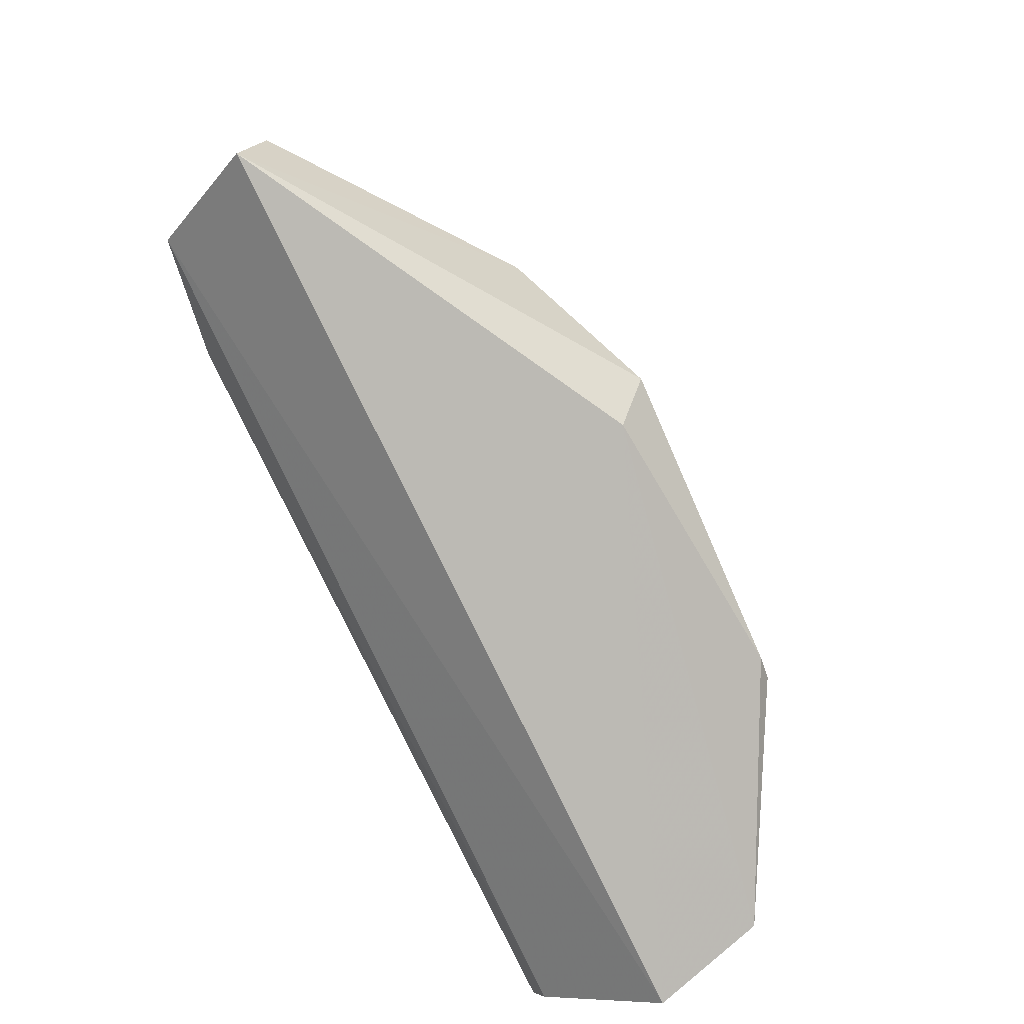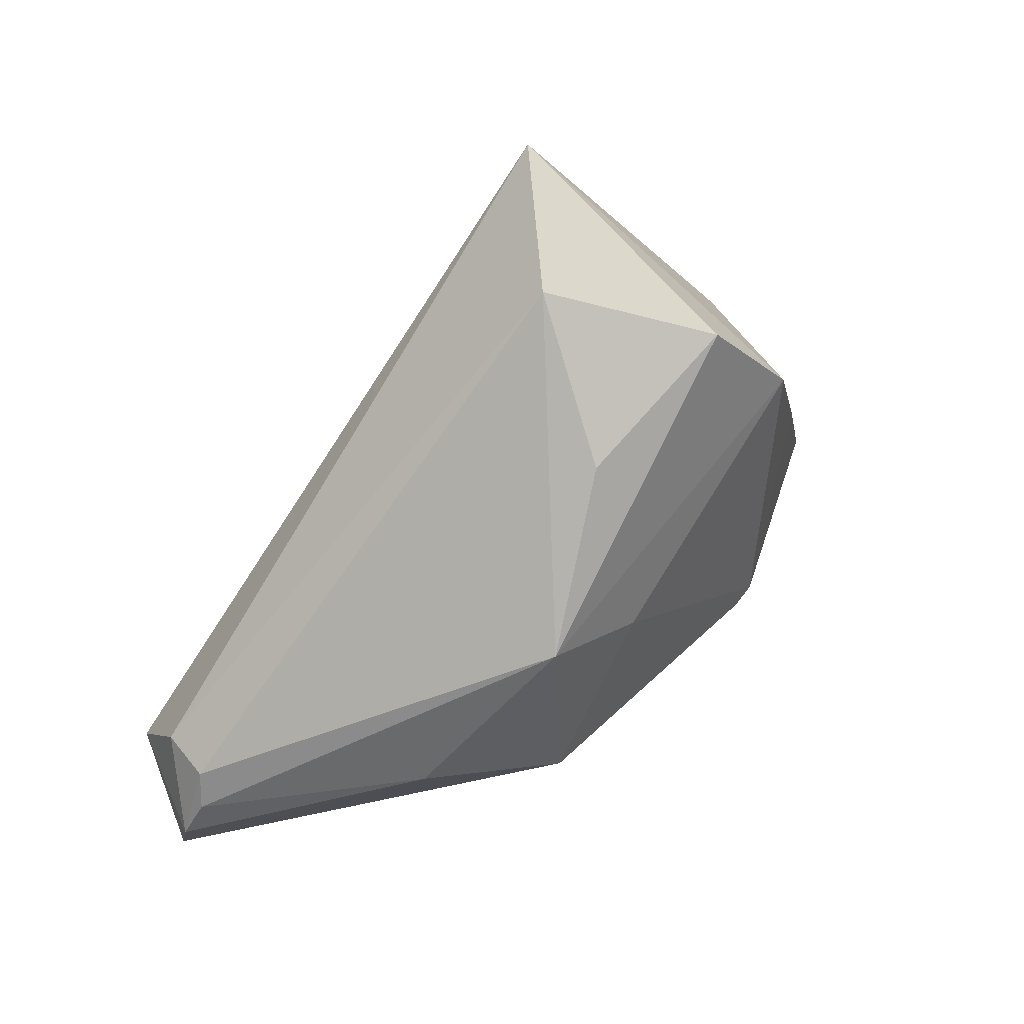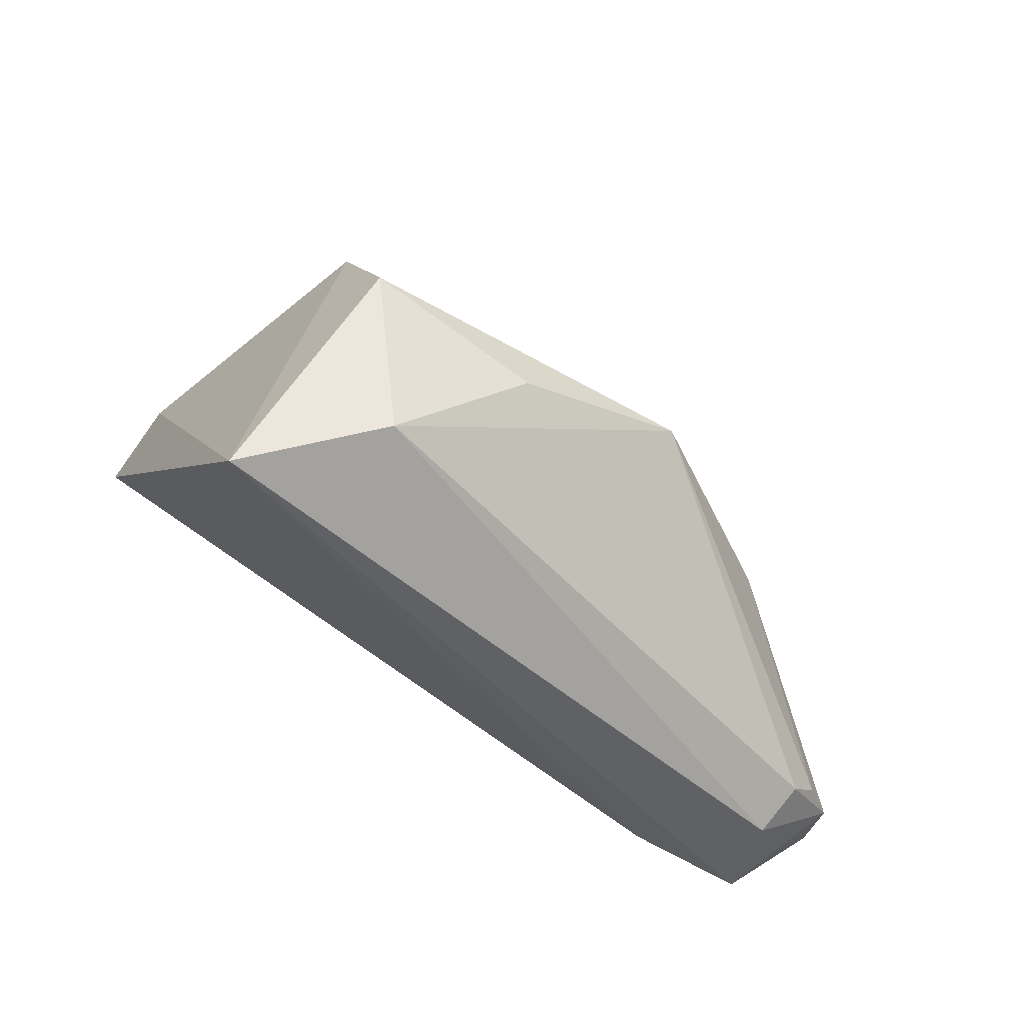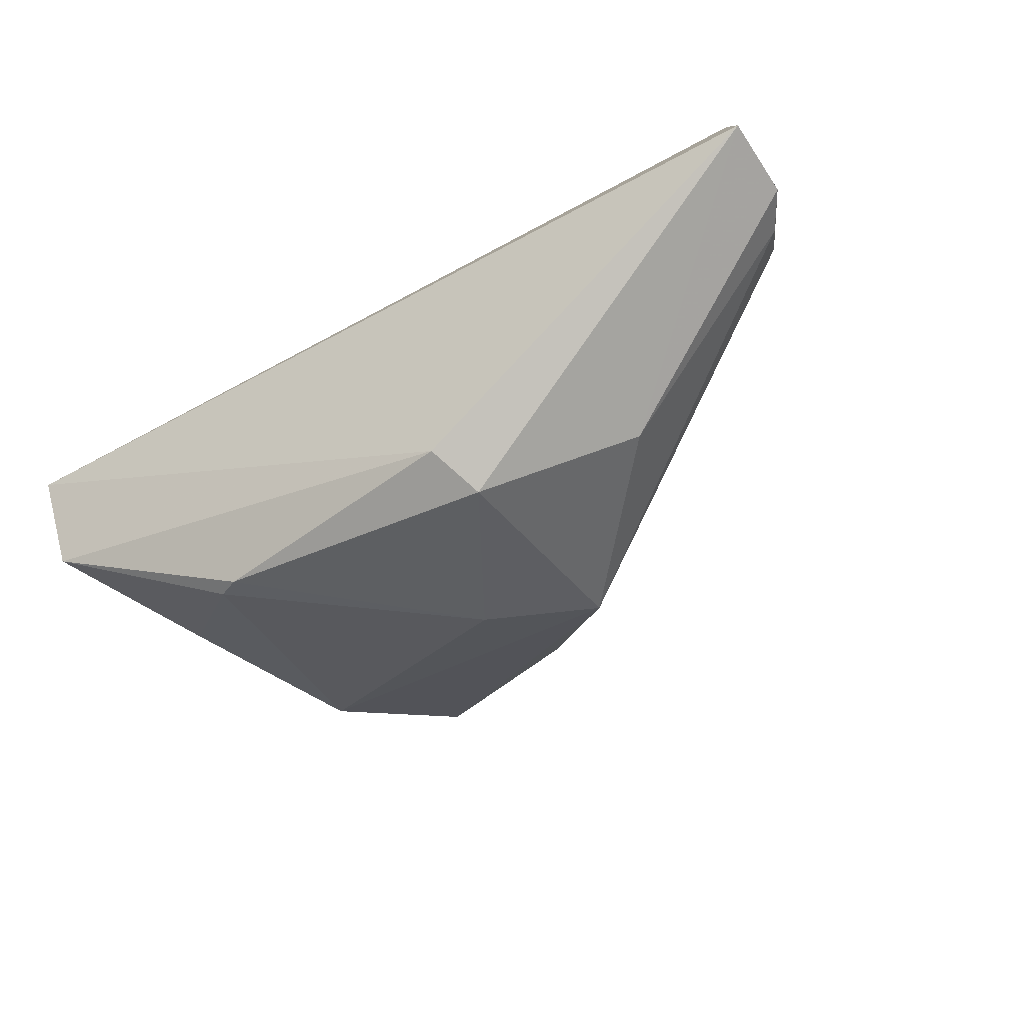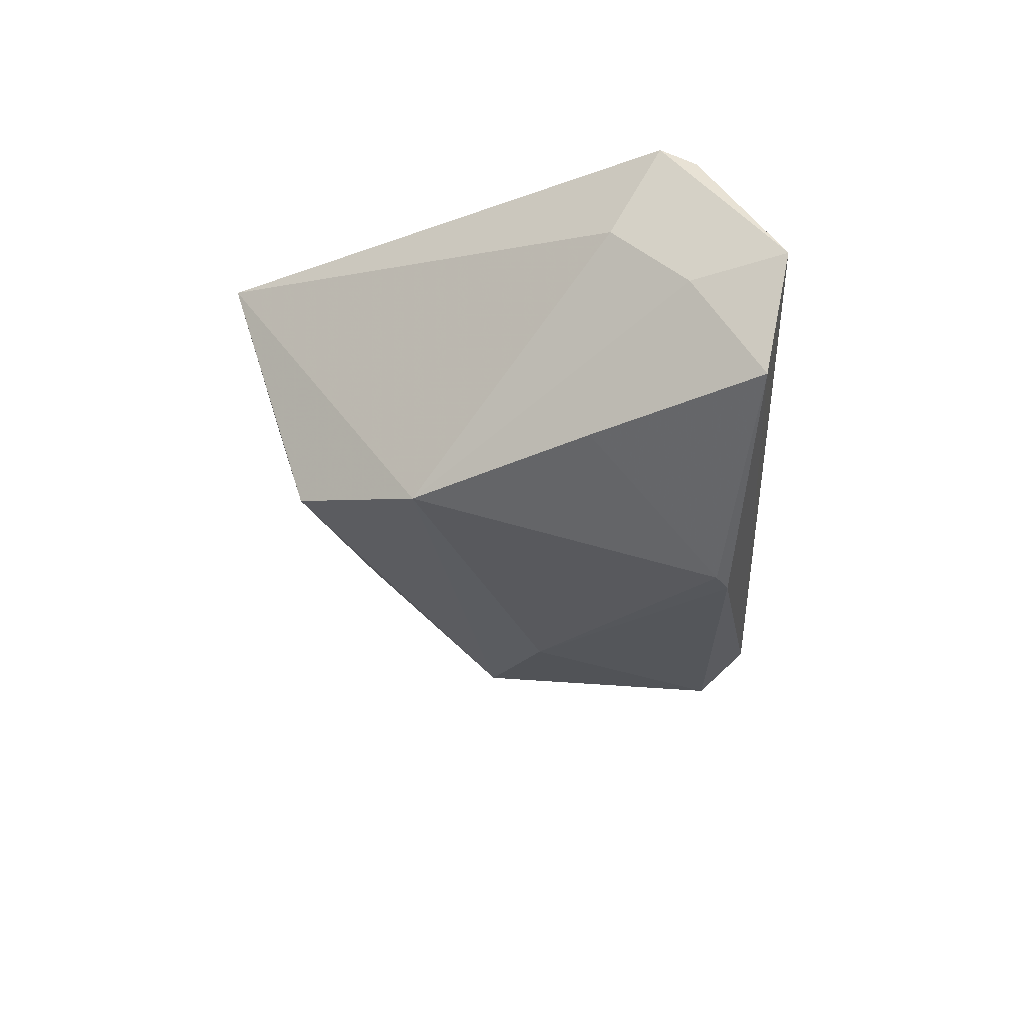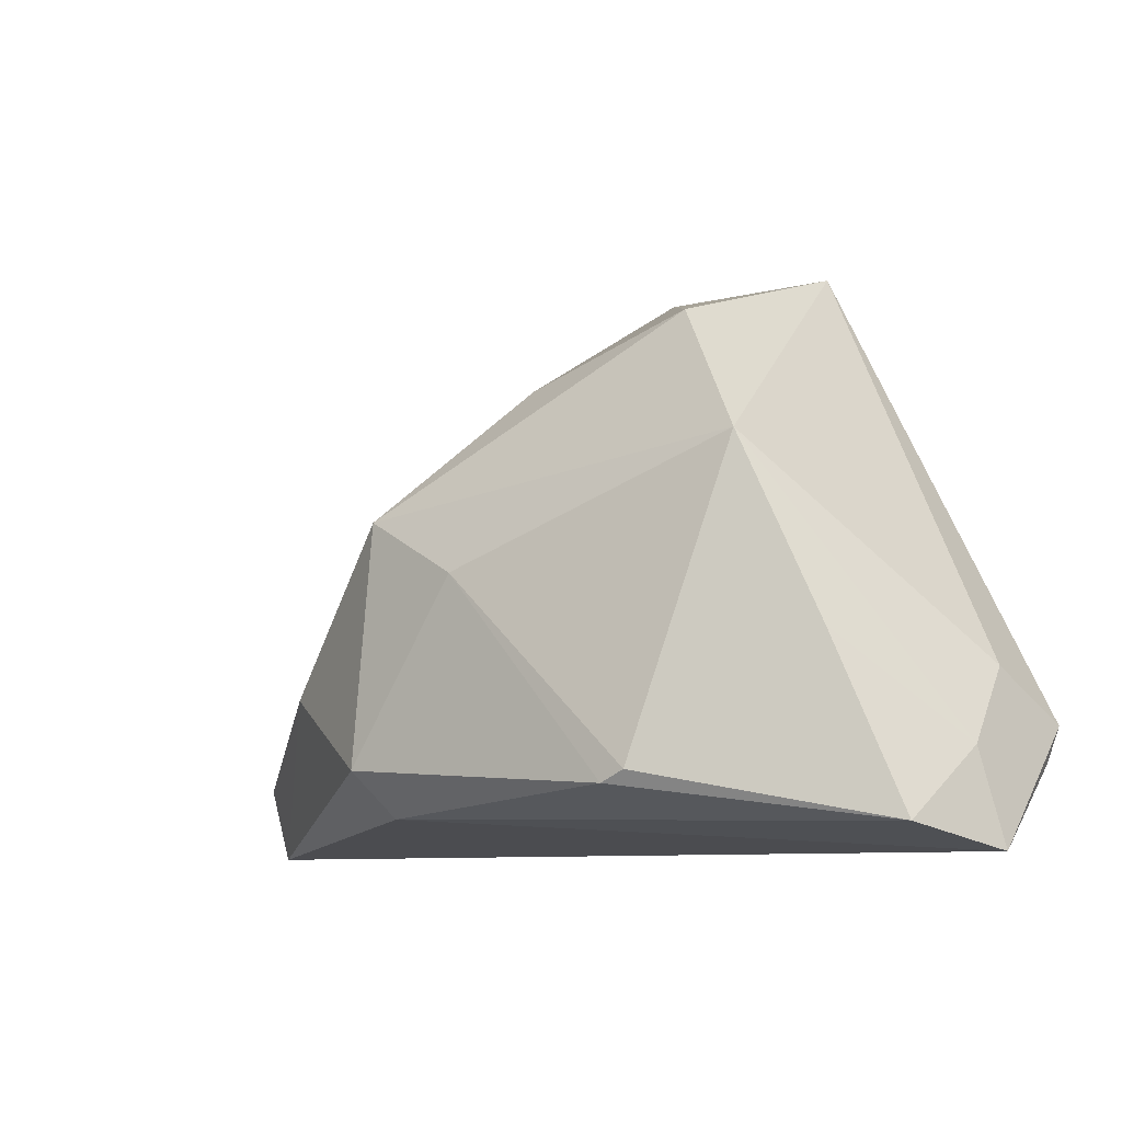
<metadata>
{"format":"obj","ext":"obj","renderer":"f3d","projection":"perspective","resolution":1024,"background":"white","views":[{"elev":-79.3,"azim":115.6,"up":"+Y"},{"elev":60.3,"azim":137.1,"up":"+Y"},{"elev":72.3,"azim":34.8,"up":"+Y"},{"elev":-42.7,"azim":33.6,"up":"+Z"},{"elev":-23.5,"azim":-86.1,"up":"+Z"},{"elev":-8.3,"azim":-139.0,"up":"+Y"}]}
</metadata>
<code>
v 0.06298 -0.01241 0.001024
v 0.01914 0.01358 -0.02466
v 0.04588 -0.01262 0.02107
v -0.0324 0.01195 0.02107
v -0.05004 -0.01249 0.02102
v 0.01651 -0.02314 -0.02272
v 0.01989 -0.01725 -0.02715
v -0.0485 -0.005997 0.01028
v 0.005103 0.005936 -0.02563
v -0.04924 -0.02425 -0.01051
v 0.06629 -0.01767 0.001727
v -0.04088 -0.002782 -0.01384
v -0.01864 -0.01986 -0.02585
v 0.03839 -0.007228 -0.0189
v -0.01833 0.04737 0.02107
v -0.02175 -0.01839 -0.02557
v 0.06075 -0.007947 0.003259
v 0.001978 0.02956 -0.01389
v 0.06011 -0.008829 0.01084
v 0.06605 -0.02736 0.004591
v -0.05006 -0.01548 0.002043
v -0.03139 0.02007 -0.01751
v -0.04932 -0.017 0.01915
v -0.005653 0.04272 0.004642
v 0.06075 -0.01873 0.01809
v -0.0524 -0.02736 0.004094
v -0.02097 0.03637 -0.01278
f 4 3 15
f 2 17 1
f 6 7 20
f 13 7 6
f 20 26 6
f 13 6 10
f 10 6 26
f 8 15 22
f 14 7 2
f 2 1 14
f 20 7 14
f 15 3 25
f 25 19 15
f 3 23 25
f 25 26 20
f 25 23 26
f 11 1 17
f 17 19 11
f 20 14 11
f 11 14 1
f 11 25 20
f 19 25 11
f 3 4 5
f 5 23 3
f 5 4 15
f 5 15 8
f 8 26 5
f 26 23 5
f 12 10 21
f 8 22 21
f 21 22 12
f 21 26 8
f 21 10 26
f 13 10 16
f 16 10 12
f 12 22 16
f 15 19 24
f 24 19 17
f 24 17 2
f 2 18 24
f 27 18 2
f 2 22 27
f 27 24 18
f 27 22 15
f 15 24 27
f 9 22 2
f 9 16 22
f 13 16 9
f 2 7 9
f 9 7 13

</code>
